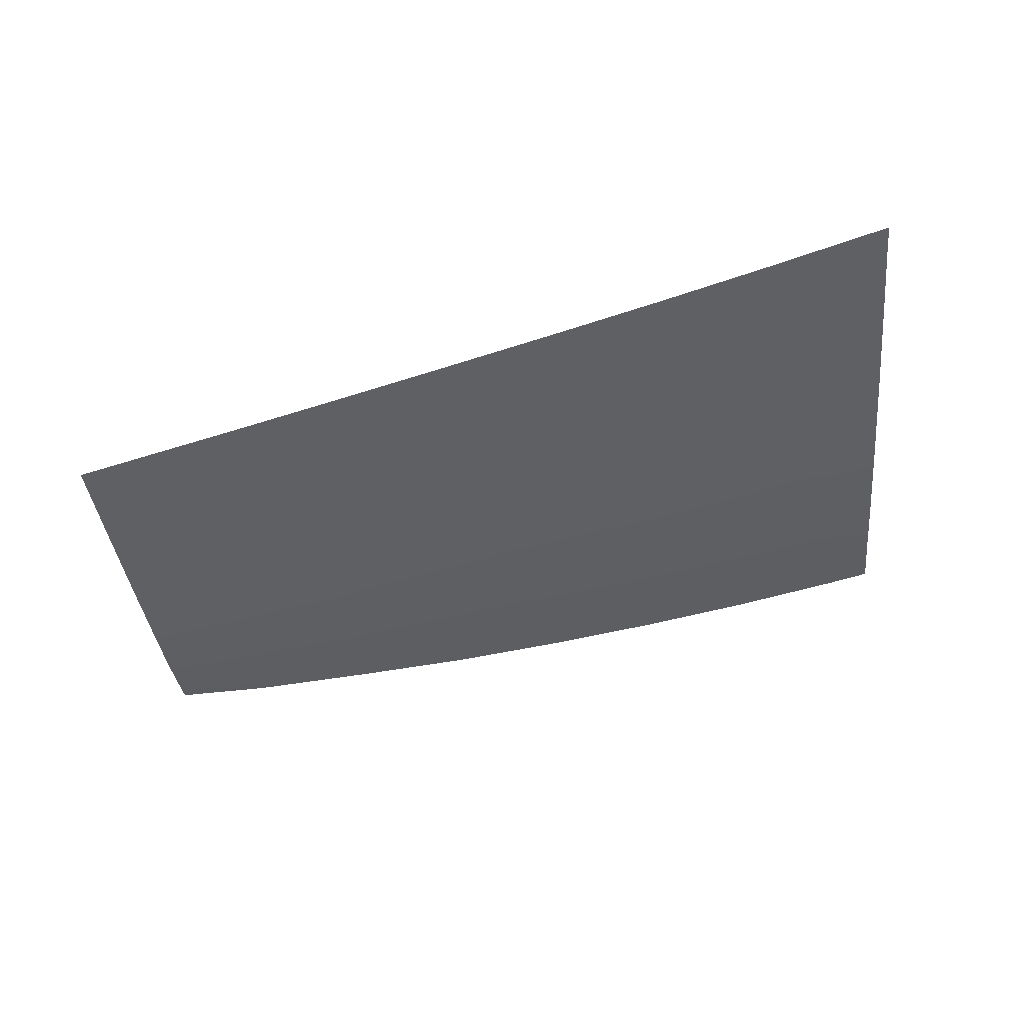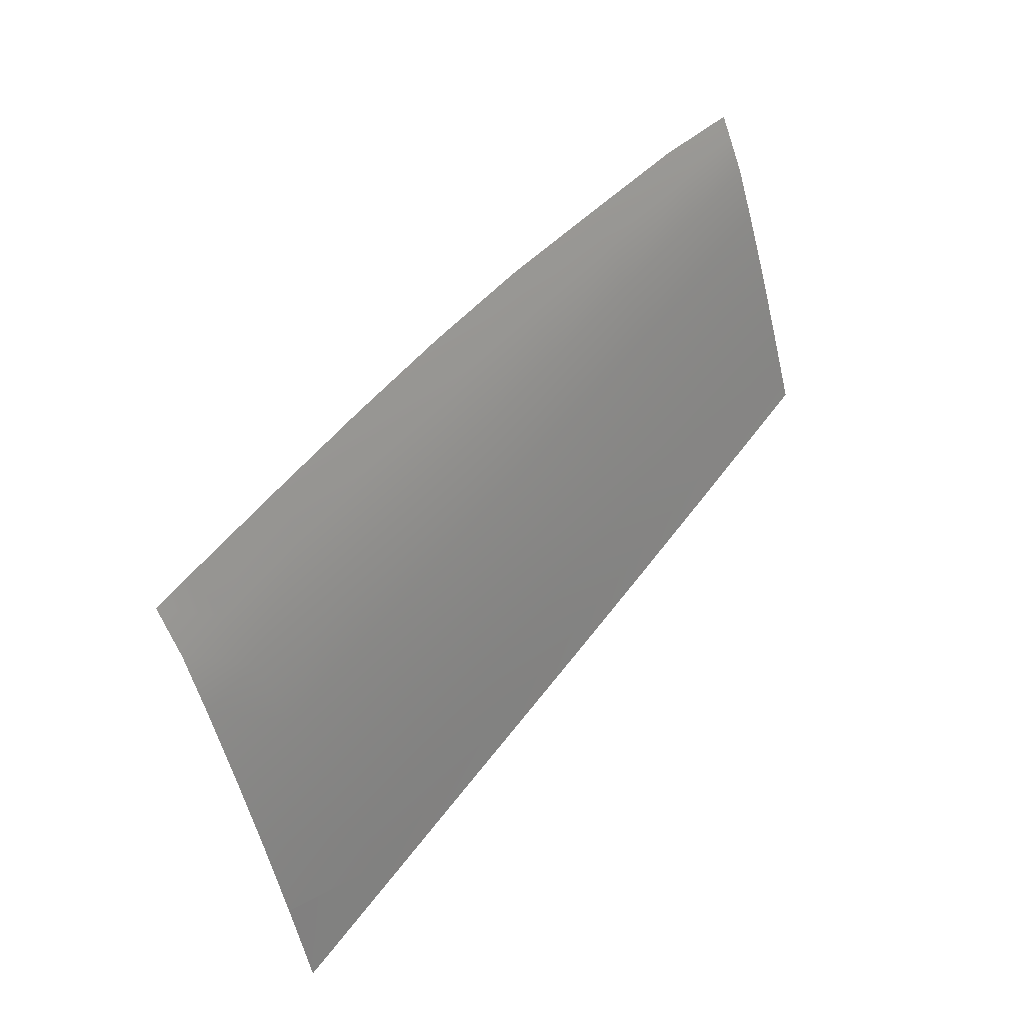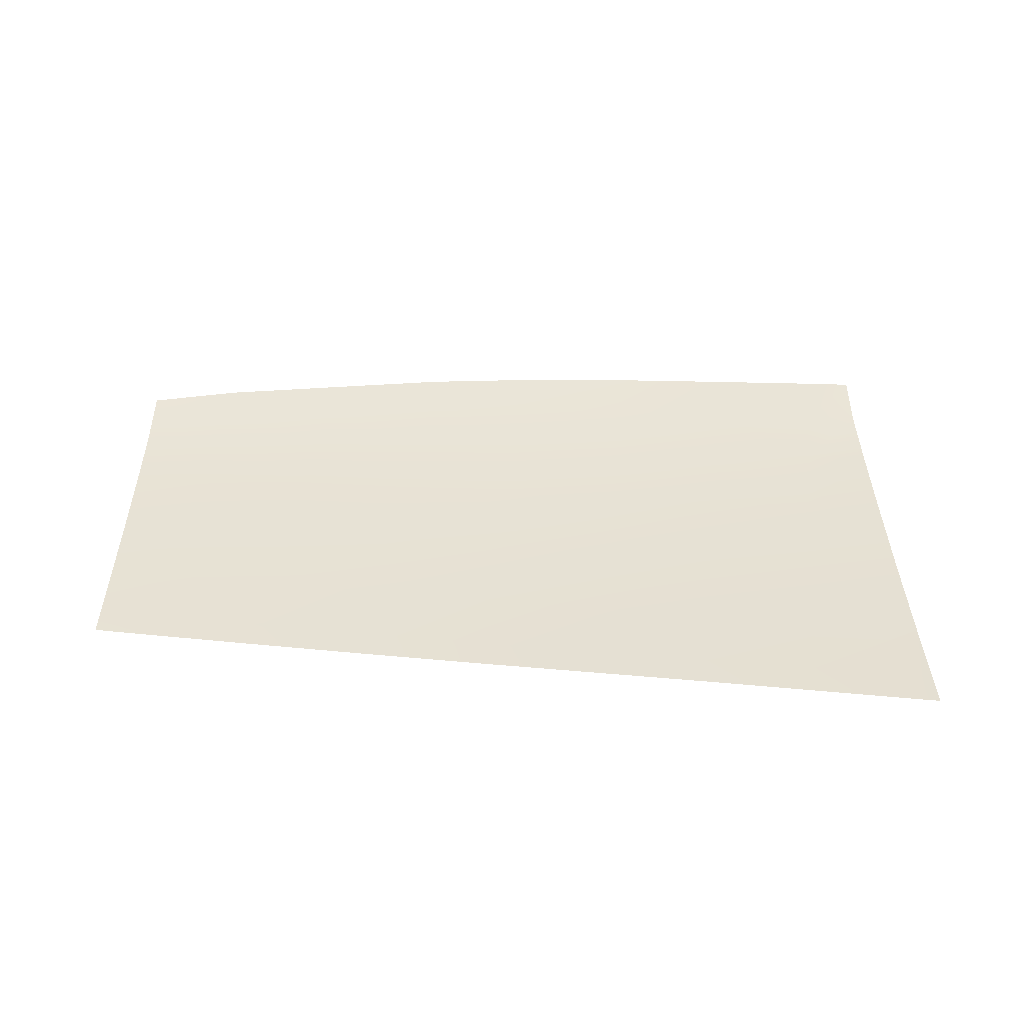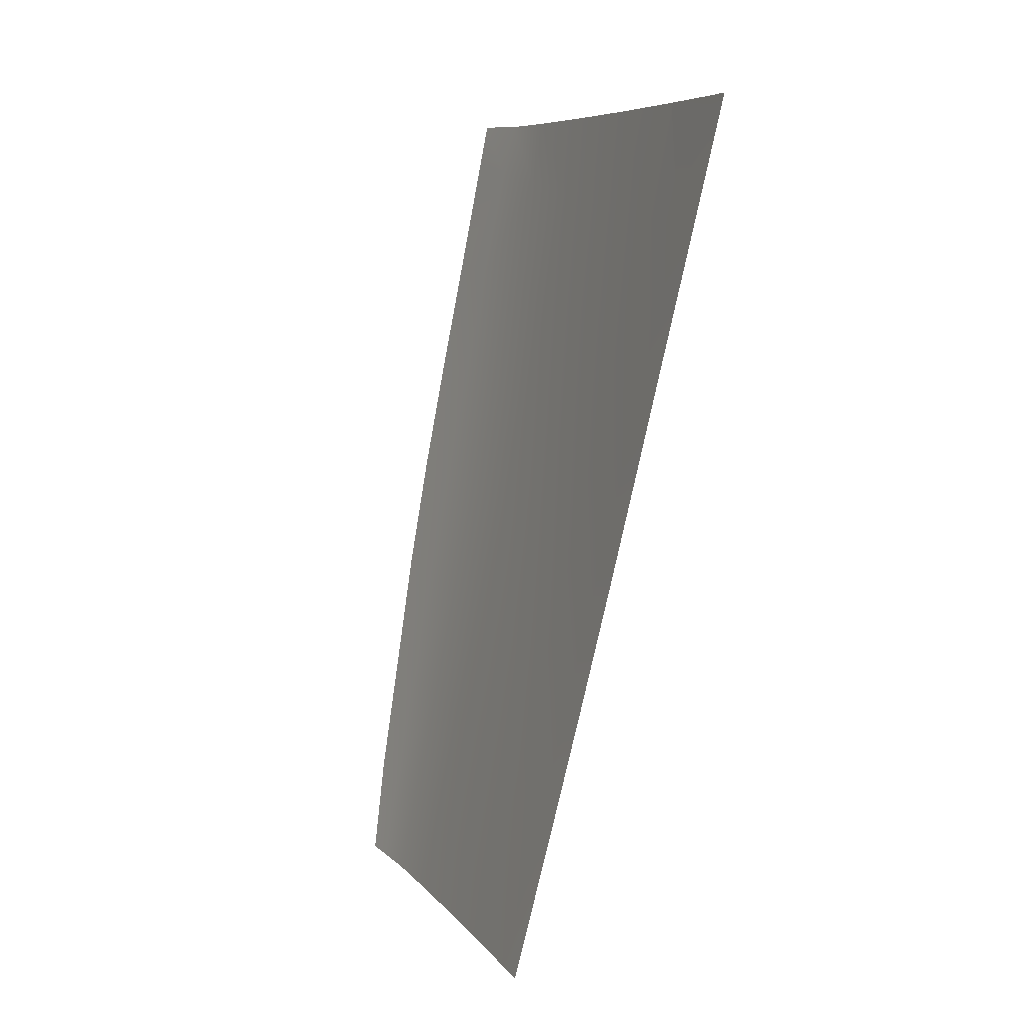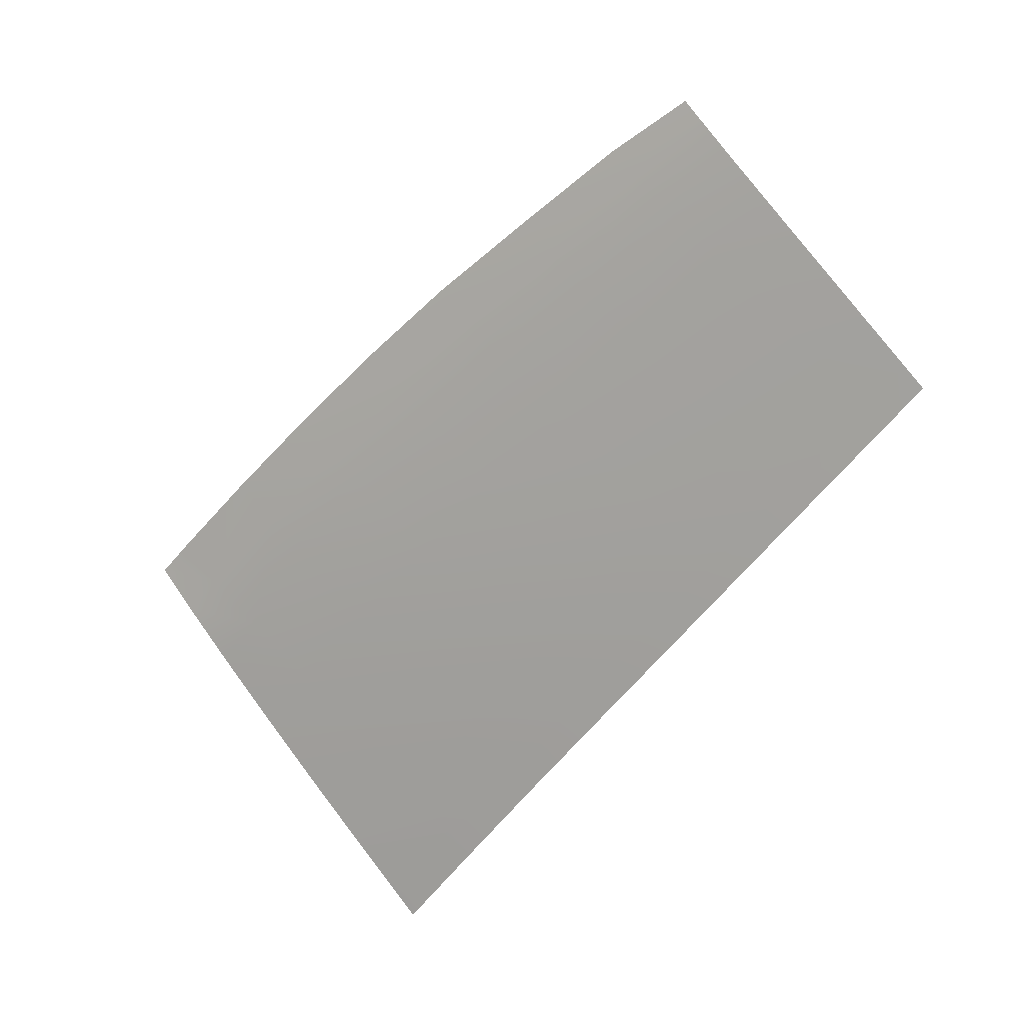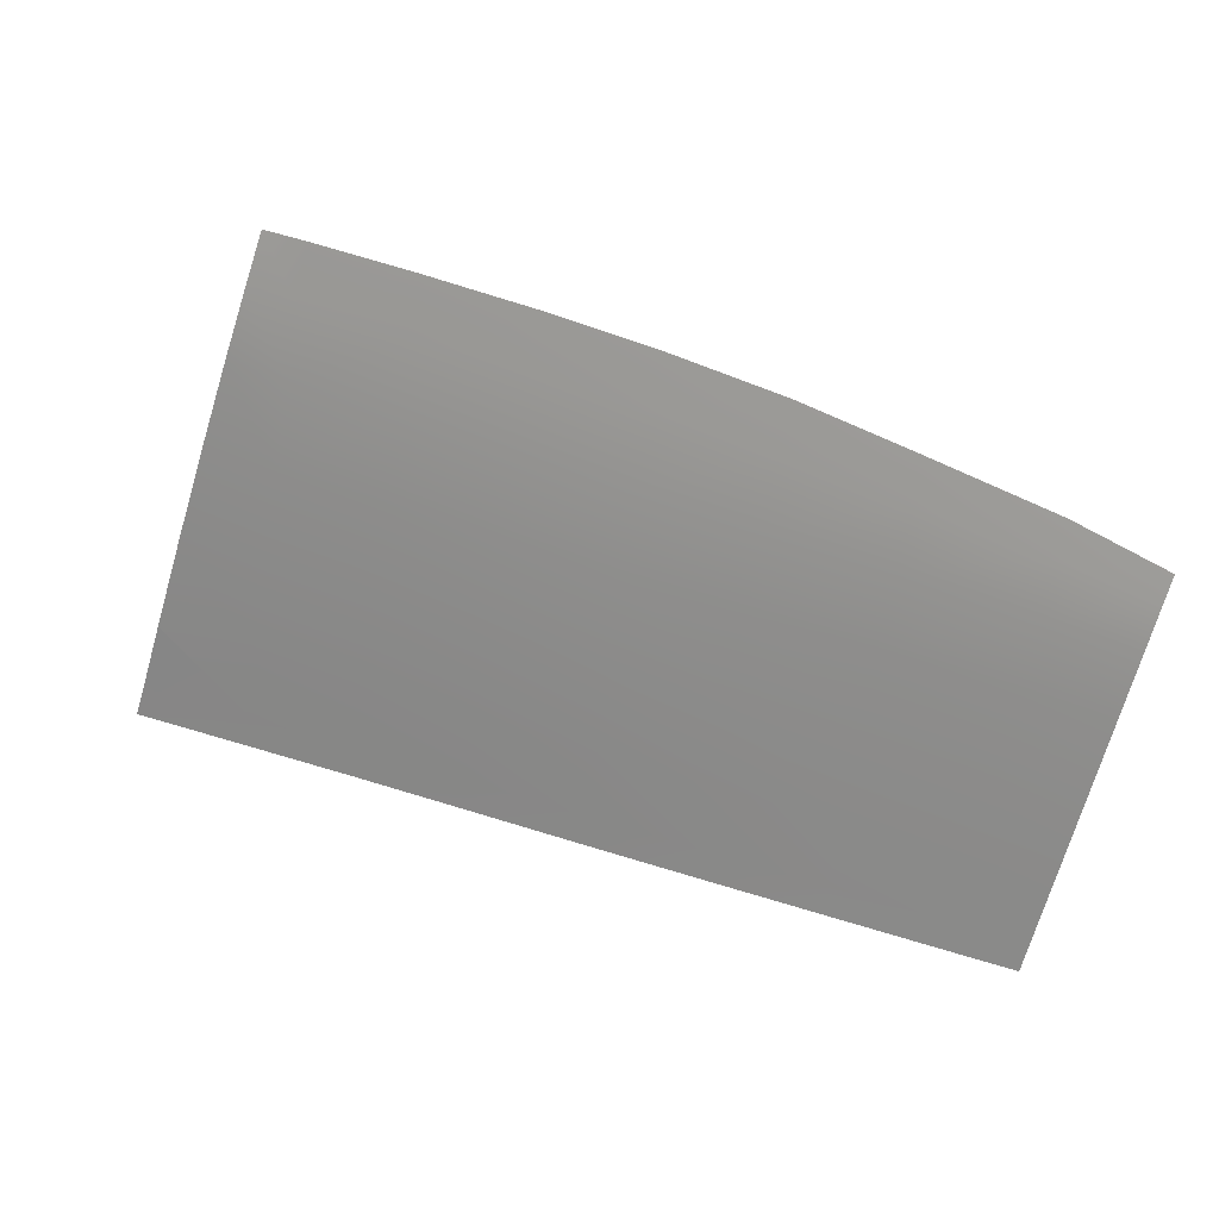
<metadata>
{"format":"obj","ext":"obj","renderer":"f3d","projection":"perspective","resolution":1024,"background":"white","views":[{"elev":-67.9,"azim":15.8,"up":"+Z"},{"elev":60.4,"azim":128.7,"up":"+Y"},{"elev":18.3,"azim":7.4,"up":"+Z"},{"elev":-77.3,"azim":79.0,"up":"+Y"},{"elev":-61.4,"azim":-130.4,"up":"+Z"},{"elev":45.3,"azim":-156.9,"up":"+Y"}]}
</metadata>
<code>
v  -42.88 88.93 -82.69
v  -42.86 83.97 -85.37
v  -54.12 88.75 -82.77
v  -54.11 83.76 -85.48
v  -37.66 84 -85.55
v  -38.4 88.91 -82.66
v  -36.52 77.66 -88.58
v  -42.83 77.61 -88.66
v  -54.09 77.45 -88.76
v  -31.77 41.94 -103.1
v  -42.67 42.55 -103
v  -31.78 44.9 -102
v  -42.69 45.46 -101.9
v  -54 45.98 -101.8
v  -53.99 43.1 -102.9
v  -30.62 44.84 -102
v  -30.06 41.84 -103.1
v  -31.81 51.46 -99.51
v  -42.72 52 -99.4
v  -31.83 51.55 -99.48
v  -54.01 52.42 -99.29
v  -54.04 61.02 -95.87
v  -42.76 60.78 -95.93
v  -33.44 60.53 -95.94
v  -35.08 69.63 -92.14
v  -42.8 69.67 -92.19
v  -54.07 69.69 -92.22
v  -77.12 87.55 -82.96
v  -77.13 82.78 -85.6
v  -88.81 86.44 -83.31
v  -88.82 81.97 -85.8
v  -88.84 76.42 -88.76
v  -77.14 76.84 -88.75
v  -101 75.9 -88.78
v  -100.9 80.92 -86.1
v  -65.56 88.3 -82.83
v  -65.56 83.37 -85.53
v  -65.56 77.19 -88.77
v  -100.9 84.75 -83.95
v  -113.5 82.85 -84.6
v  -113.4 79.62 -86.44
v  -113.5 75.29 -88.8
v  -101.1 44.73 -102
v  -113.6 45.08 -101.7
v  -101 47.49 -100.9
v  -113.6 47.82 -100.5
v  -77.23 43.96 -102.6
v  -88.95 44.35 -102.3
v  -77.22 46.78 -101.4
v  -88.94 47.14 -101.2
v  -65.56 43.56 -102.7
v  -65.56 46.41 -101.6
v  -65.56 52.77 -99.16
v  -77.21 53.06 -98.98
v  -77.18 61.36 -95.61
v  -65.56 61.21 -95.78
v  -88.92 53.33 -98.72
v  -101 53.59 -98.4
v  -101 61.59 -95.09
v  -88.9 61.47 -95.37
v  -113.6 53.86 -98.07
v  -113.6 61.71 -94.8
v  -65.56 69.65 -92.18
v  -77.16 69.57 -92.07
v  -88.87 69.46 -91.92
v  -101 69.33 -91.75
v  -113.5 69.19 -91.55
v  -31.81 51.54 -99.48
v  -122.8 80.82 -85.39
v  -122.5 78.52 -86.72
v  -122.2 74.83 -88.77
v  -121.6 69.09 -91.4
v  -120.8 61.78 -94.62
v  -120 54 -97.88
v  -119.3 47.97 -100.4
v  -119.1 45.23 -101.5
g Z166_305B_L_DTaSI_Z166_305B_L
f 1 2 3
f 3 2 4
f 5 2 6
f 6 2 1
f 7 8 5
f 5 8 2
f 9 4 8
f 8 4 2
f 10 11 12
f 12 11 13
f 14 13 15
f 15 13 11
f 12 16 10
f 10 16 17
f 12 18 16
f 12 13 18
f 19 20 13
f 13 20 18
f 21 19 14
f 14 19 13
f 22 23 21
f 21 23 19
f 20 19 24
f 24 19 23
f 24 23 25
f 25 23 26
f 27 26 22
f 22 26 23
f 8 26 9
f 9 26 27
f 25 26 7
f 7 26 8
f 28 29 30
f 30 29 31
f 32 31 33
f 33 31 29
f 34 35 32
f 32 35 31
f 36 37 28
f 28 37 29
f 3 4 36
f 36 4 37
f 38 37 9
f 9 37 4
f 33 29 38
f 38 29 37
f 39 35 40
f 40 35 41
f 42 41 34
f 34 41 35
f 43 44 45
f 45 44 46
f 47 48 49
f 49 48 50
f 45 50 43
f 43 50 48
f 15 51 14
f 14 51 52
f 49 52 47
f 47 52 51
f 14 52 21
f 21 52 53
f 54 53 49
f 49 53 52
f 55 56 54
f 54 56 53
f 21 53 22
f 22 53 56
f 49 50 54
f 54 50 57
f 58 57 45
f 45 57 50
f 59 60 58
f 58 60 57
f 54 57 55
f 55 57 60
f 45 46 58
f 58 46 61
f 58 61 59
f 59 61 62
f 22 56 27
f 27 56 63
f 64 63 55
f 55 63 56
f 38 63 33
f 33 63 64
f 9 27 38
f 38 27 63
f 55 60 64
f 64 60 65
f 66 65 59
f 59 65 60
f 32 65 34
f 34 65 66
f 33 64 32
f 32 64 65
f 59 62 66
f 66 62 67
f 34 66 42
f 42 66 67
f 30 31 39
f 39 31 35
f 18 20 68
f 40 41 69
f 69 41 70
f 71 70 42
f 42 70 41
f 71 42 72
f 72 42 67
f 72 67 73
f 73 67 62
f 73 62 74
f 74 62 61
f 74 61 75
f 75 61 46
f 75 46 76
f 76 46 44

</code>
